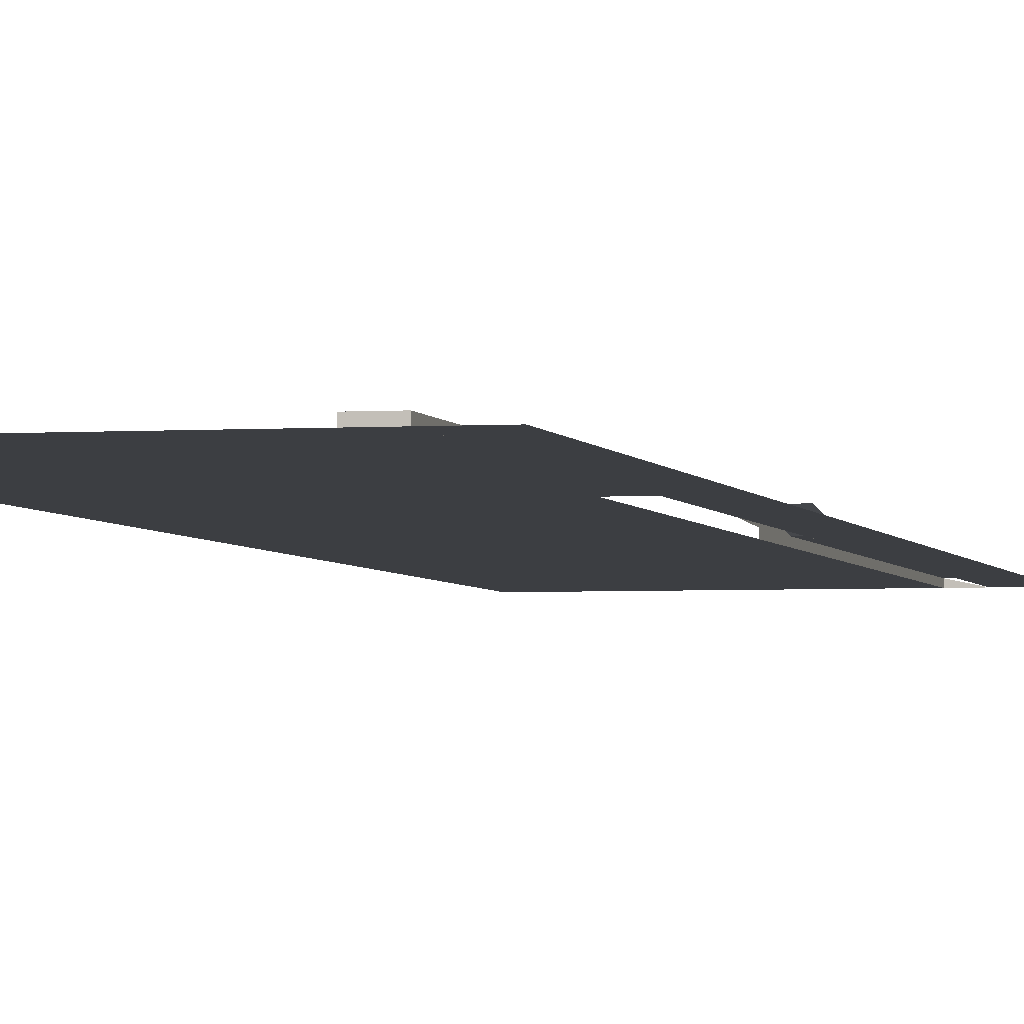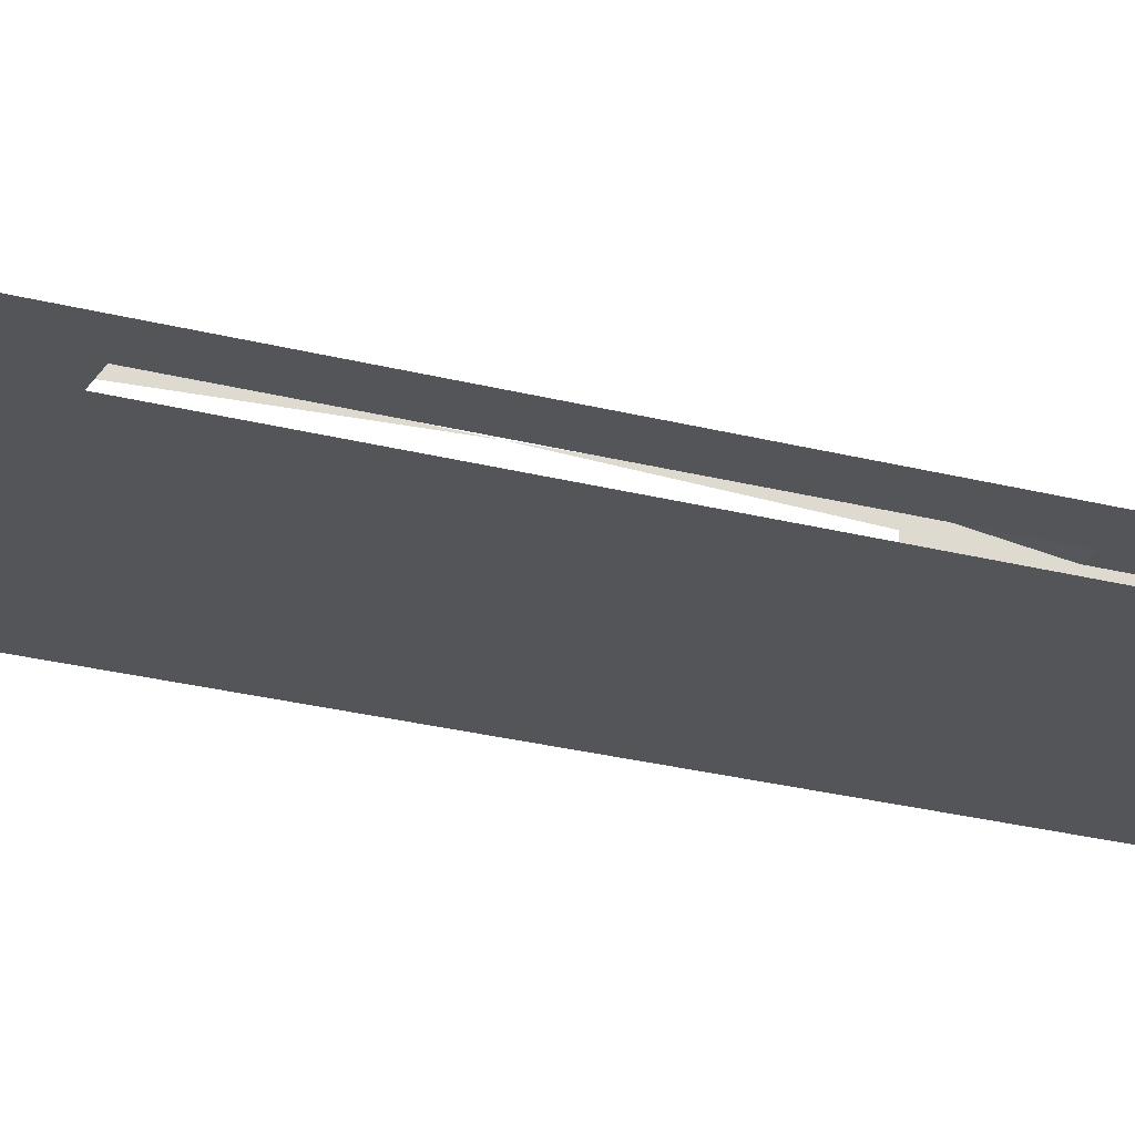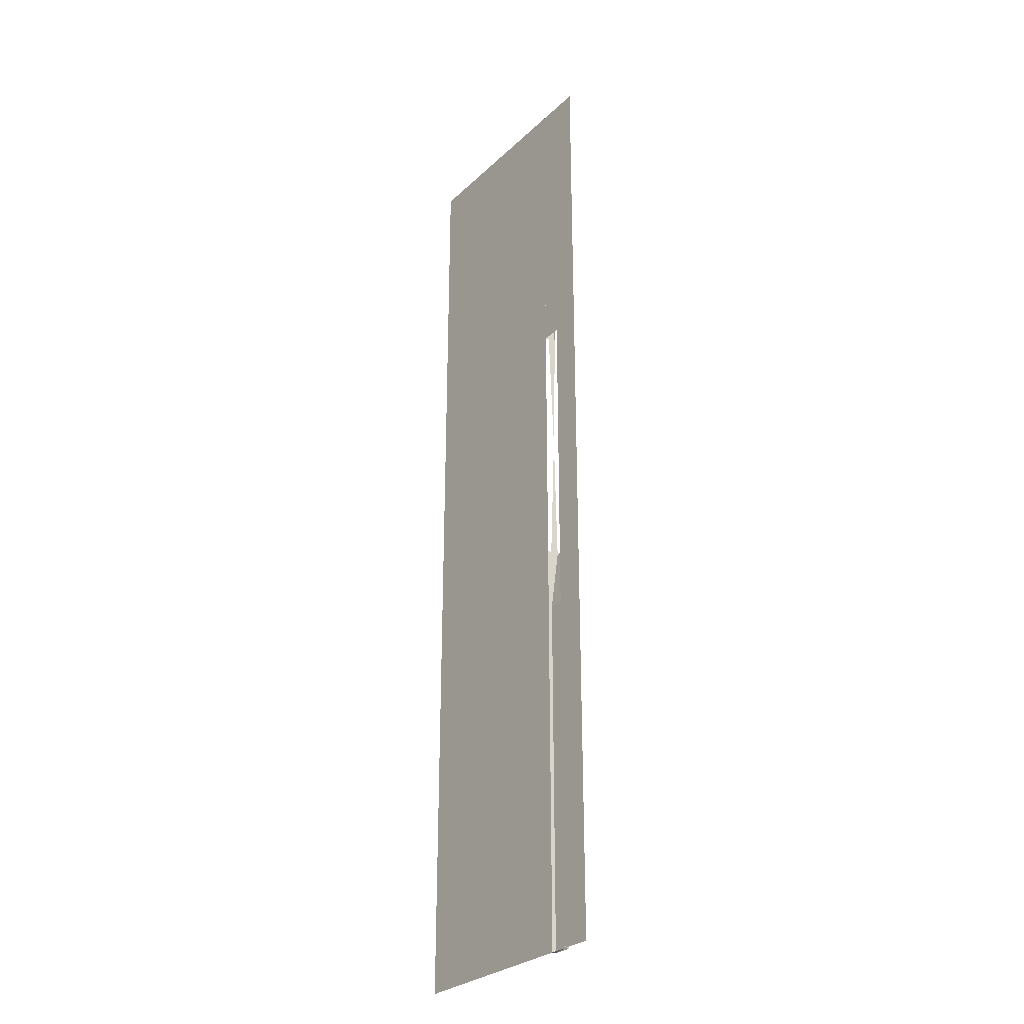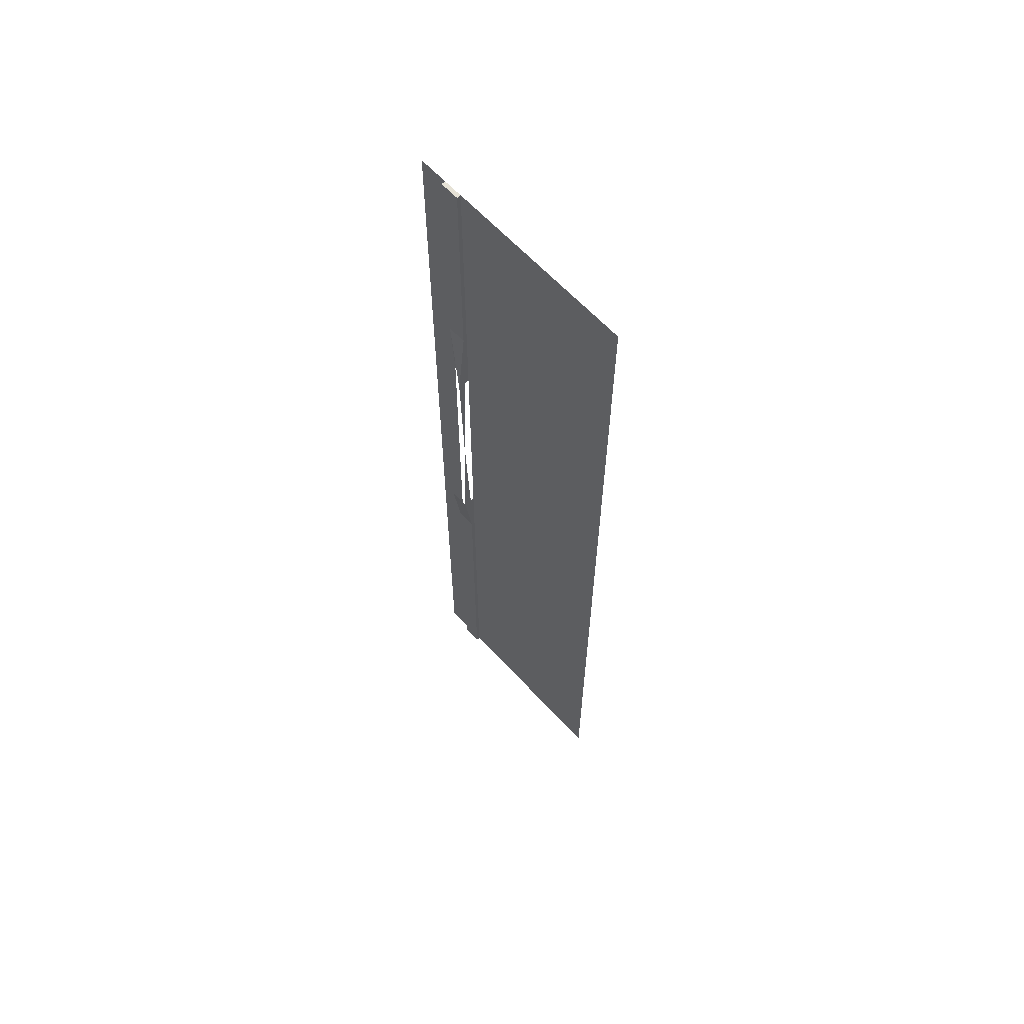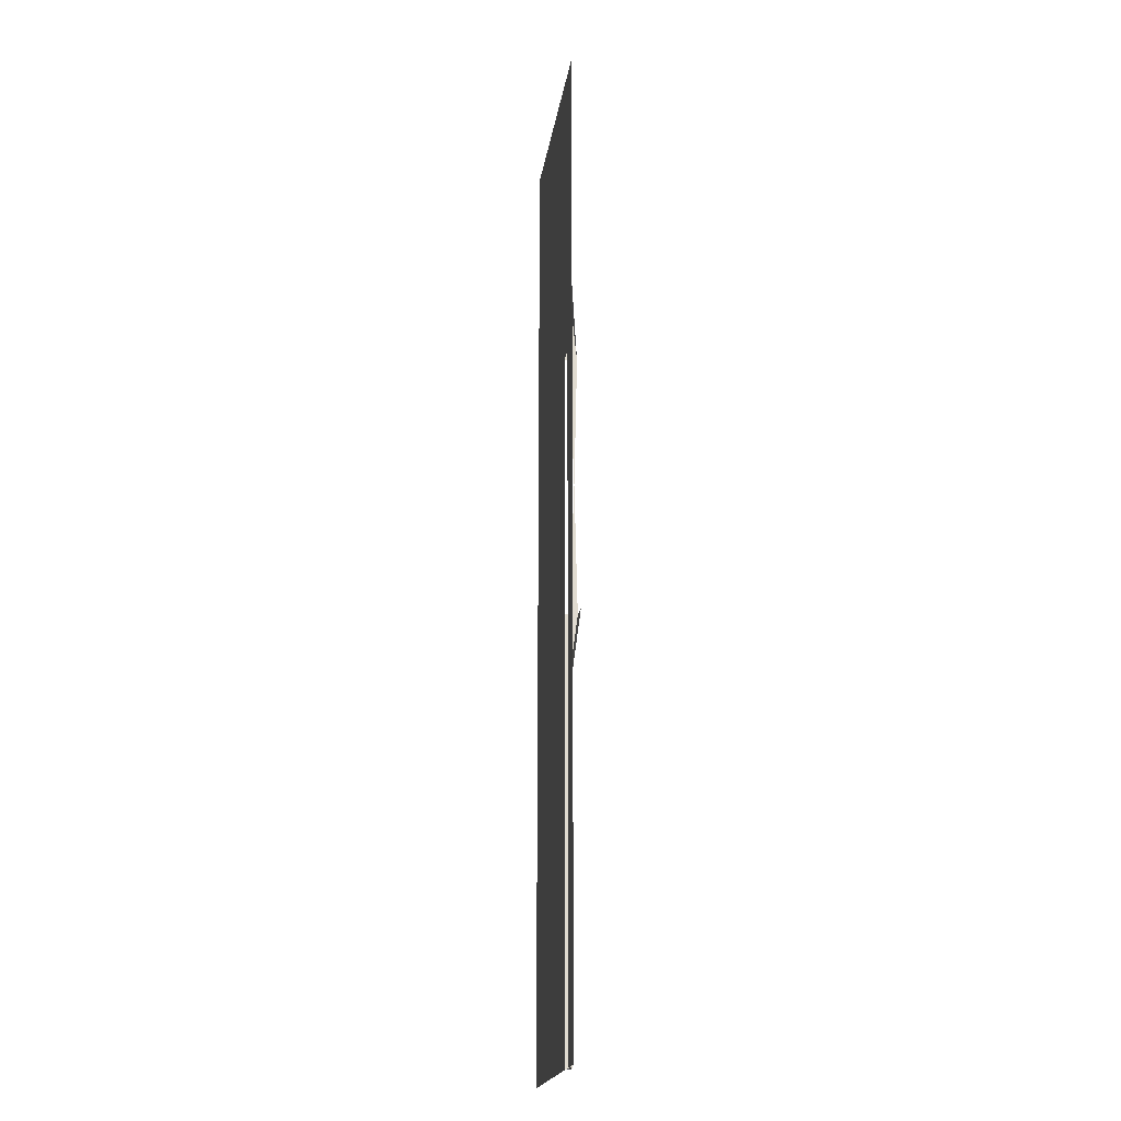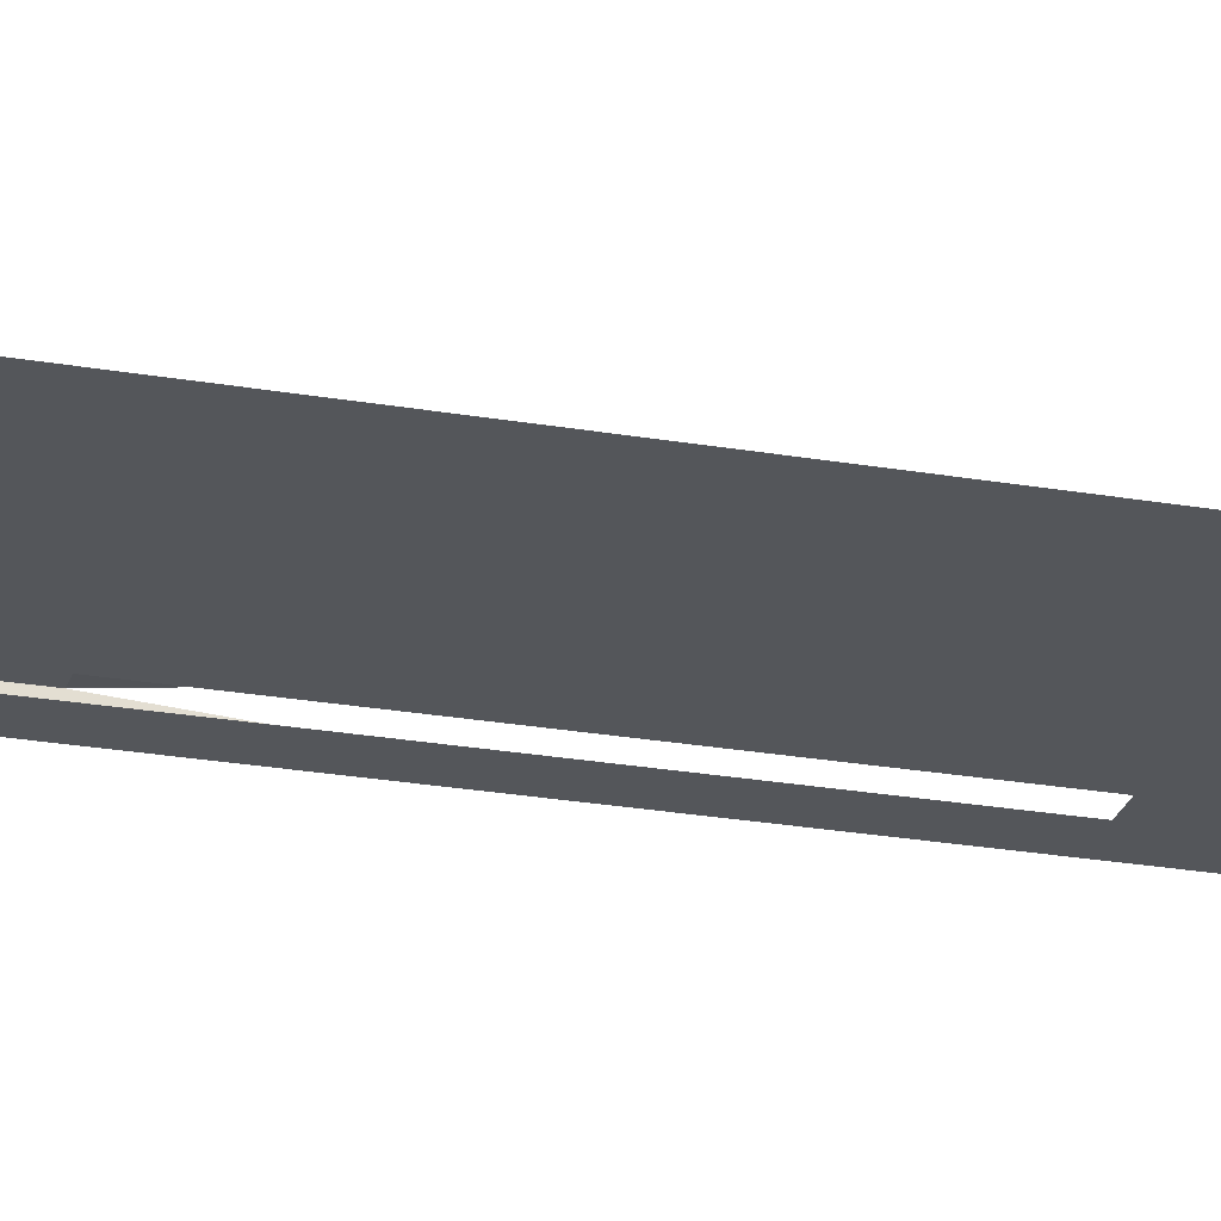
<metadata>
{"format":"obj","ext":"obj","renderer":"f3d","projection":"perspective","resolution":1024,"background":"white","views":[{"elev":-3.2,"azim":-166.7,"up":"+Z"},{"elev":-24.0,"azim":-114.0,"up":"+Z"},{"elev":-28.7,"azim":-126.5,"up":"+Y"},{"elev":63.8,"azim":47.2,"up":"+Y"},{"elev":-19.5,"azim":-98.2,"up":"+Y"},{"elev":-25.3,"azim":74.4,"up":"+Z"}]}
</metadata>
<code>
v 0.0766 -0.8447 0.3968
v 0.0435 -0.8447 0.3899
v 0.0766 -0.8447 0.3899
v 0.0435 -0.8447 0.3968
v 0.0766 -0.1399 0.3899
v 0.0435 -0.2453 0.3968
v 0.4011 -0.8447 0.3899
v -0.00781 -0.8447 0.3899
v 0.0766 -0.2453 0.3968
v 0.0435 -0.1399 0.3899
v -0.00781 0.832 0.3899
v 0.0766 -0.1399 0.4109
v 0.0766 0.3056 0.3899
v 0.0435 -0.1399 0.4109
v 0.0435 0.832 0.3899
v 0.0766 -0.1399 0.3968
v 0.0766 0.832 0.3899
v 0.0435 0.3056 0.3899
v 0.4011 0.832 0.3899
v 0.0766 0.08285 0.4057
v 0.0766 0.3056 0.3968
v 0.0435 0.4407 0.3968
v 0.0766 0.3056 0.4109
v 0.0766 0.4407 0.3968
v 0.0435 0.832 0.3968
v 0.0766 0.832 0.3968
f 1 2 3
f 3 2 1
f 3 1 5
f 4 6 1
f 4 2 6
f 9 5 1
f 3 5 7
f 9 1 6
f 10 6 2
f 8 11 2
f 12 5 9
f 13 7 5
f 6 14 9
f 15 2 11
f 16 5 12
f 12 9 14
f 17 7 13
f 15 11 19
f 20 16 12
f 19 7 17
f 13 21 17
f 15 13 17
f 17 13 15
f 13 15 18
f 18 15 13
f 15 22 18
f 17 15 19
f 24 17 21
f 25 17 15
f 15 17 25
f 25 22 15
f 21 20 23
f 26 17 24
f 23 24 21
f 17 25 26
f 26 25 17
f 22 25 24
f 24 23 22
f 26 24 25
f 5 1 3
f 1 6 4
f 6 2 4
f 1 5 9
f 6 1 9
f 2 6 10
f 9 5 12
f 9 14 6
f 12 5 16
f 14 9 12
f 12 16 20
f 17 21 13
f 18 22 15
f 21 17 24
f 15 22 25
f 23 20 21
f 24 17 26
f 21 24 23
f 24 25 22
f 22 23 24
f 25 24 26
f 7 5 3
f 2 11 8
f 5 7 13
f 11 2 15
f 13 7 17
f 19 11 15
f 17 7 19
f 19 15 17

</code>
